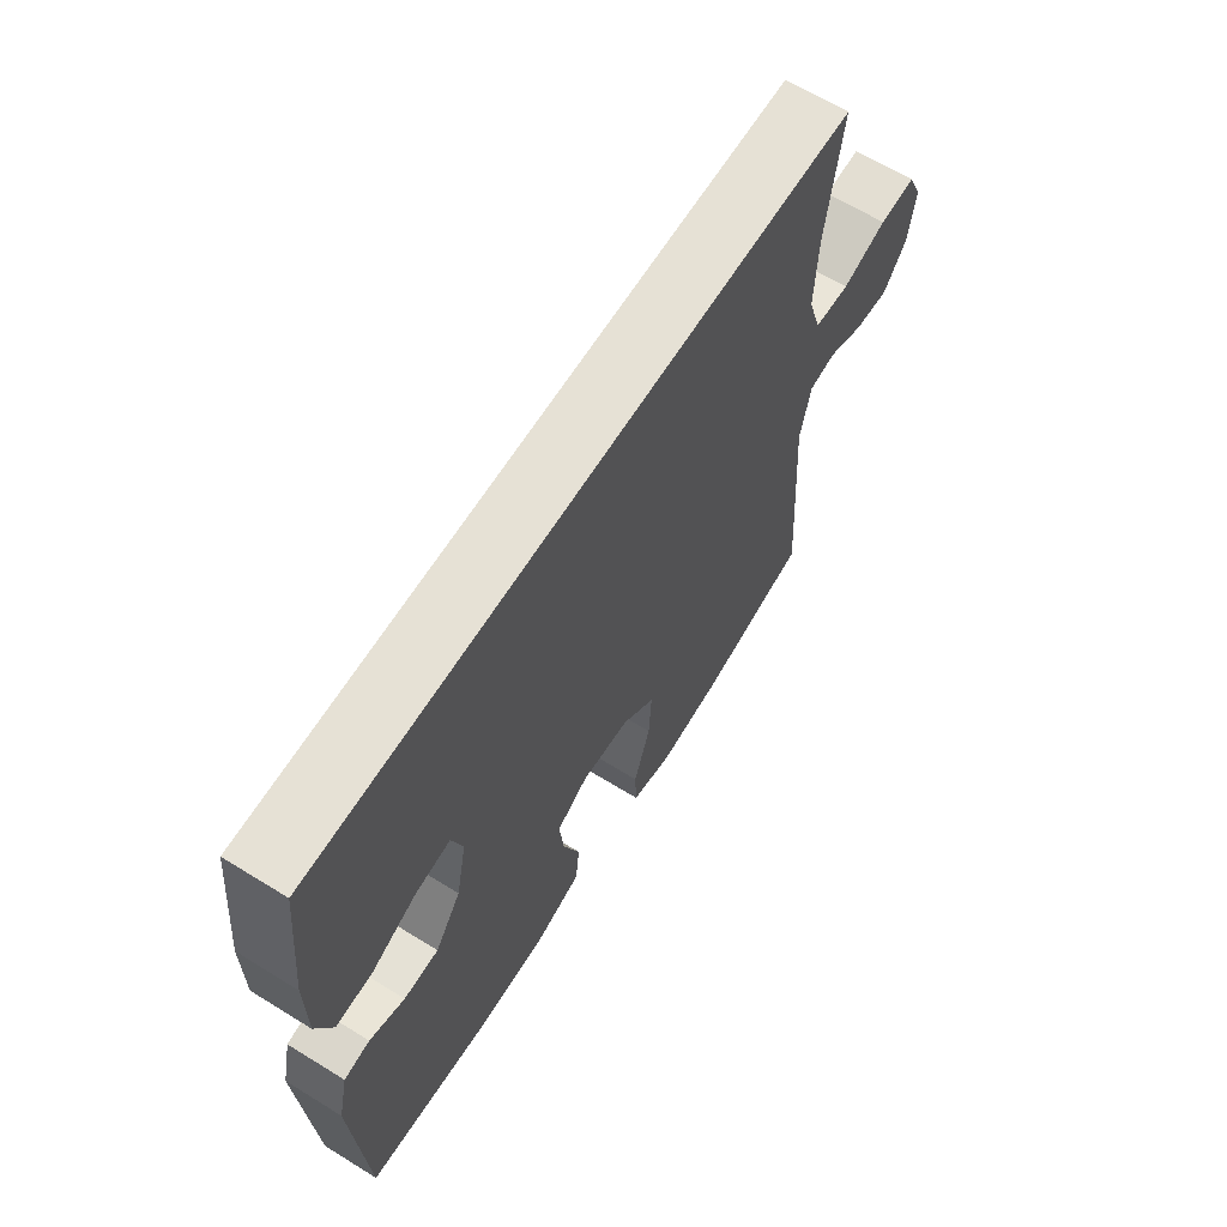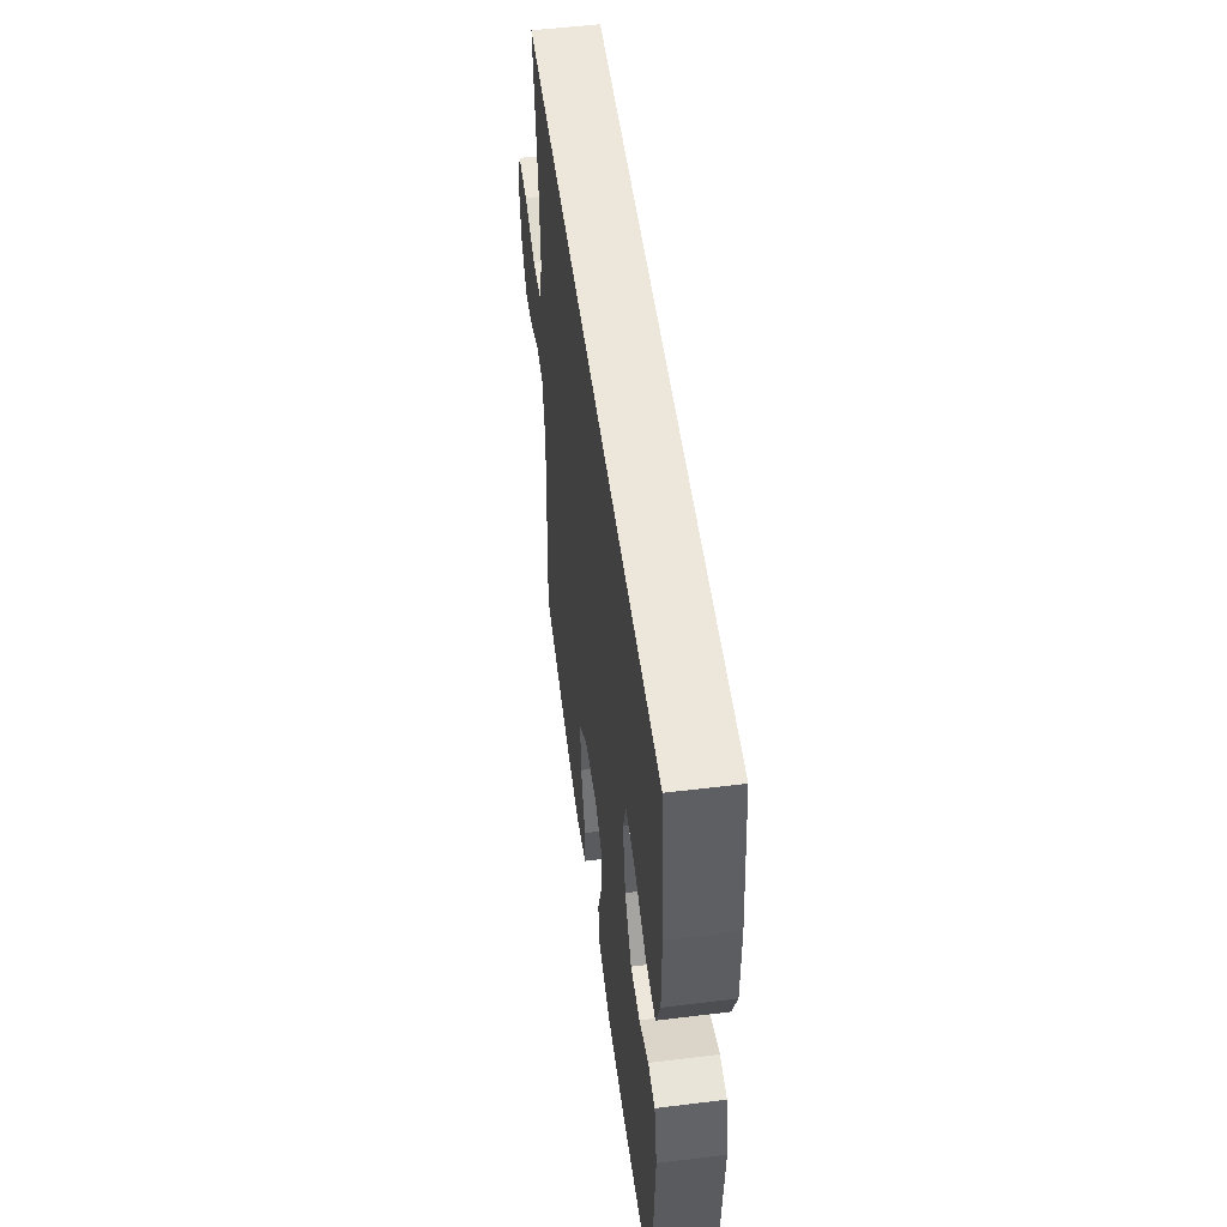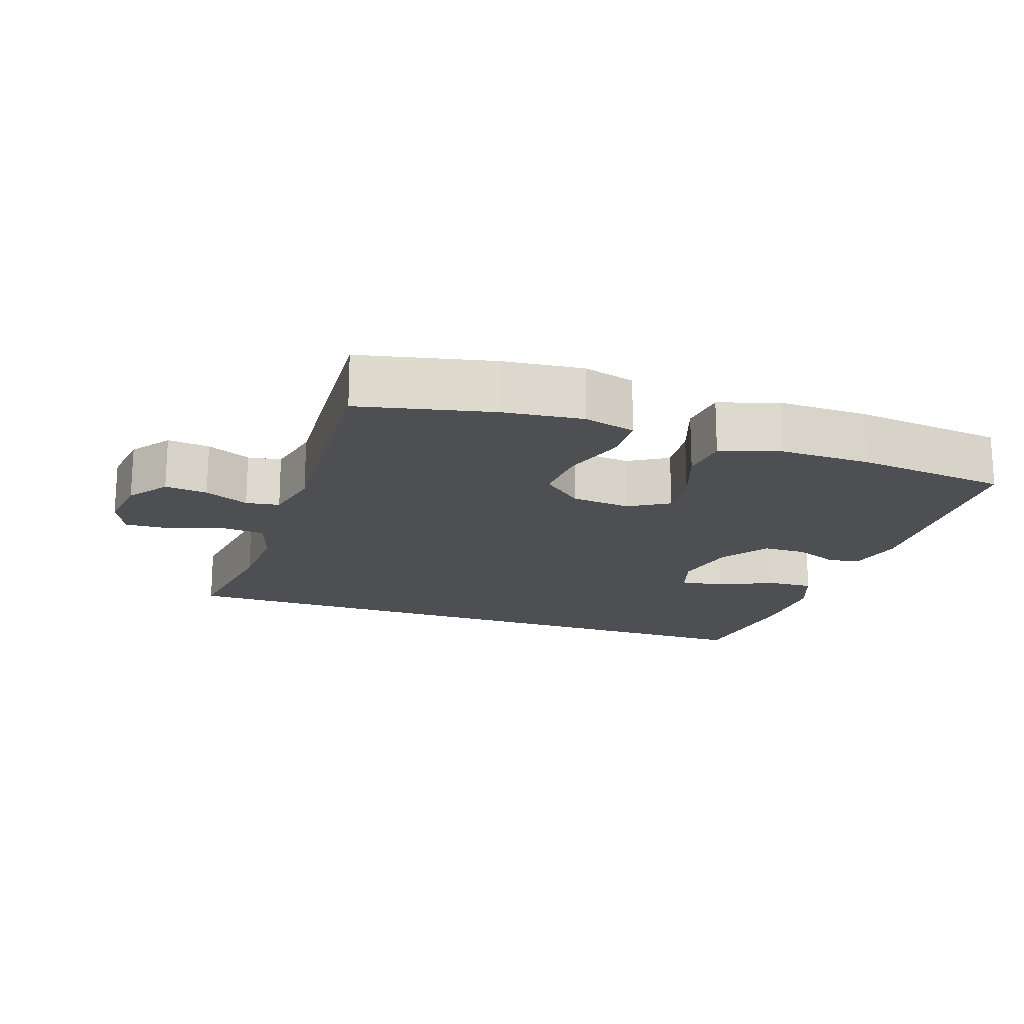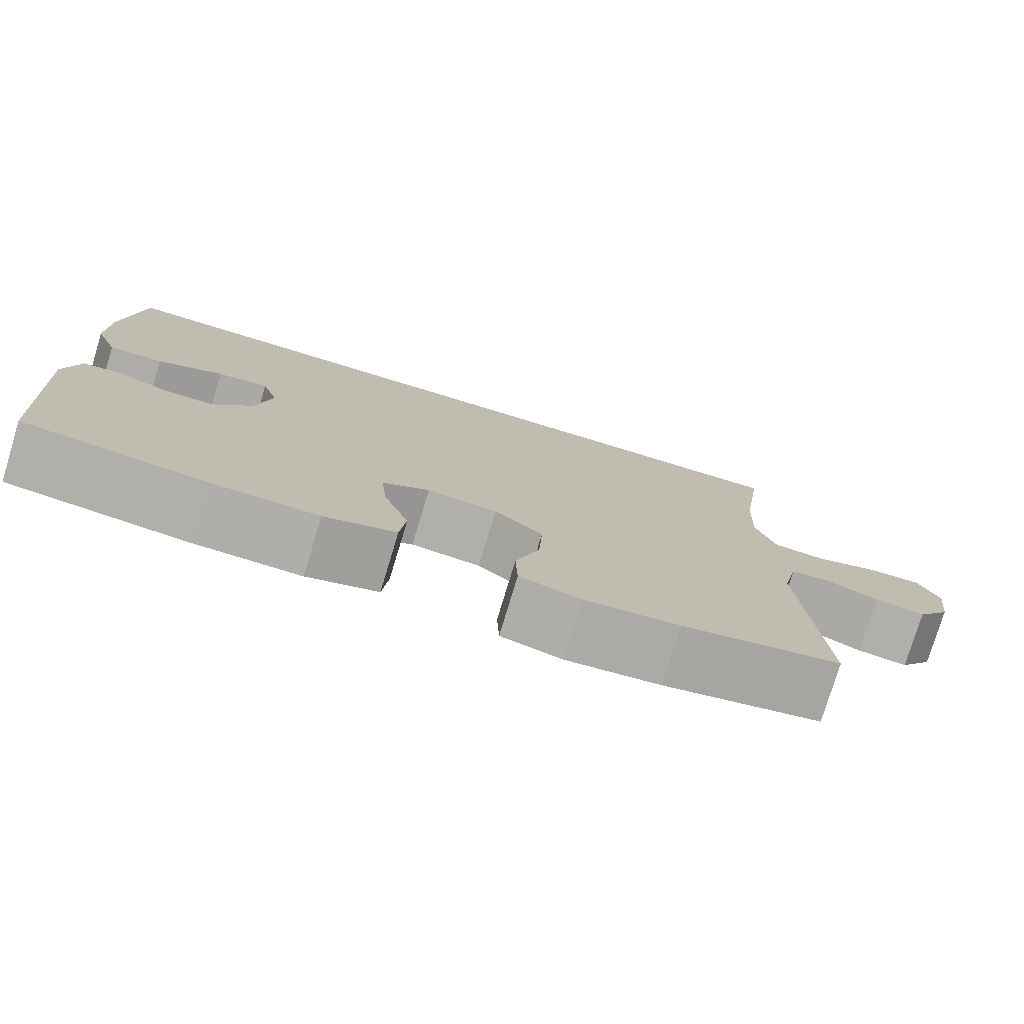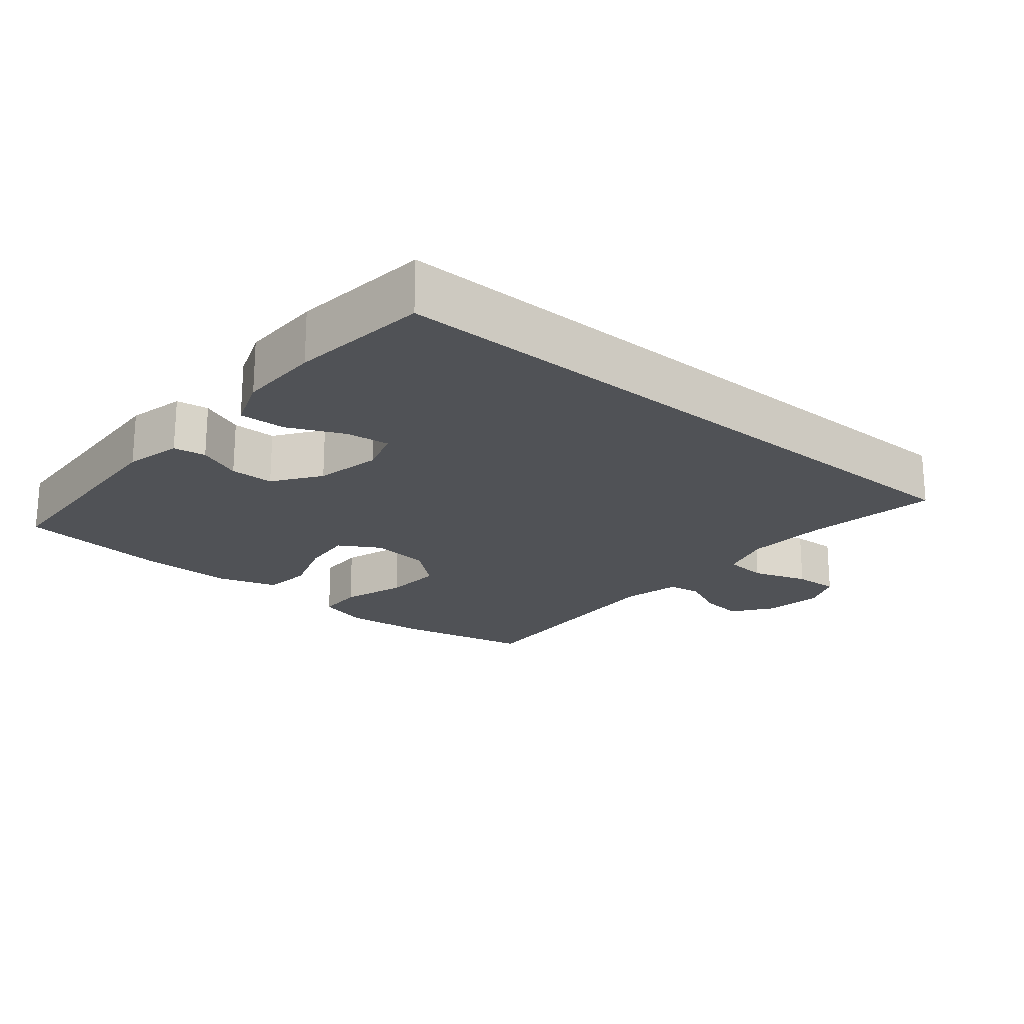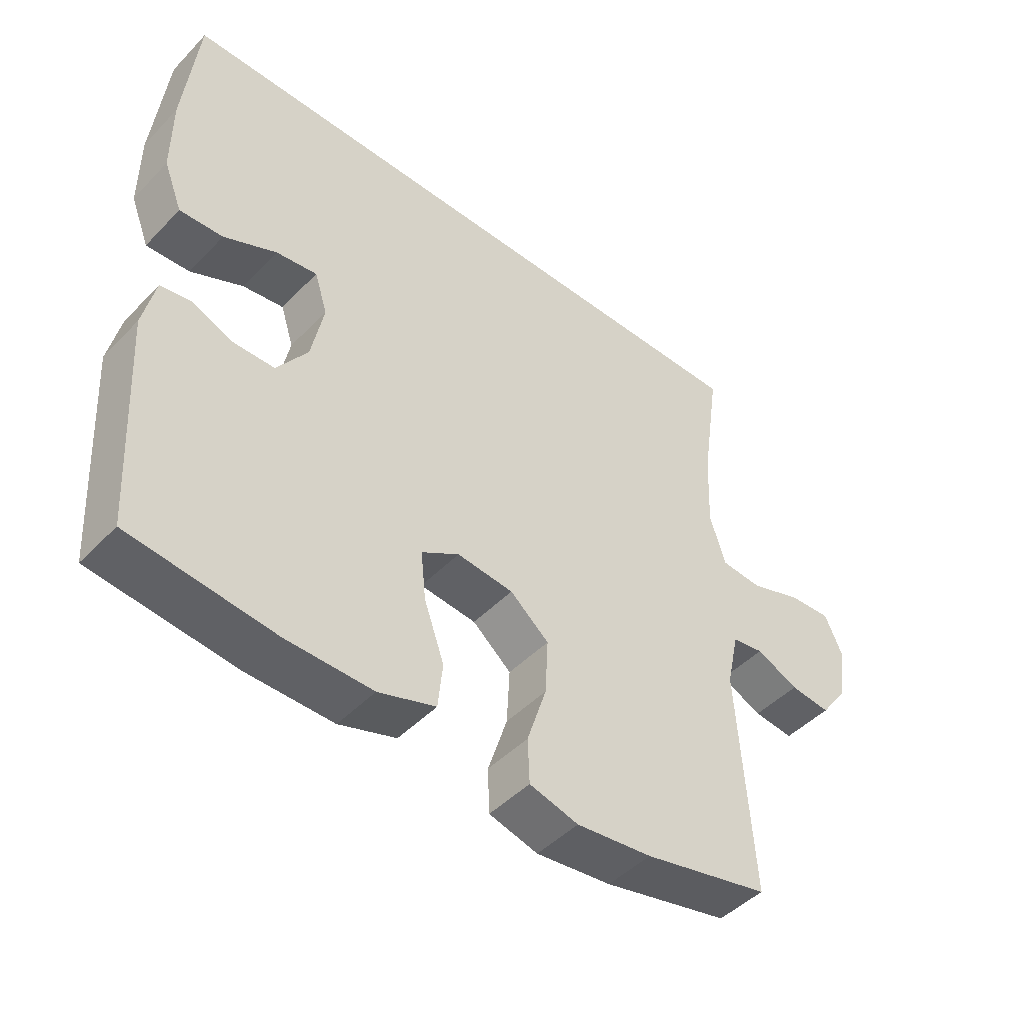
<metadata>
{"format":"obj","ext":"obj","renderer":"f3d","projection":"perspective","resolution":1024,"background":"white","views":[{"elev":64.4,"azim":-58.1,"up":"+Z"},{"elev":52.2,"azim":-97.5,"up":"+Z"},{"elev":-18.1,"azim":161.1,"up":"+Y"},{"elev":-77.5,"azim":-16.9,"up":"+Z"},{"elev":-20.8,"azim":-40.2,"up":"+Y"},{"elev":-46.5,"azim":-40.9,"up":"+Z"}]}
</metadata>
<code>
o path30
v -0.303 0.0375 -0.5248
v -0.1657 0.0375 -0.5266
v -0.0747 0.0375 -0.497
v -0.06713 0.0375 -0.4246
v -0.09928 0.0375 -0.3335
v -0.1073 0.0375 -0.2565
v -0.04763 0.0375 -0.2206
v 0.04203 0.0375 -0.2297
v 0.1037 0.0375 -0.2818
v 0.09909 0.0375 -0.3698
v 0.06831 0.0375 -0.4656
v 0.07117 0.0375 -0.536
v 0.149 0.0375 -0.557
v 0.2691 0.0375 -0.5435
v 0.4704 0.0375 -0.4987
v 0.4473 0.0375 -0.1414
v 0.4668 0.0375 -0.05229
v 0.5173 0.0375 -0.04433
v 0.5846 0.0375 -0.07496
v 0.6488 0.0375 -0.08193
v 0.6921 0.0375 -0.0228
v 0.7043 0.0375 0.06562
v 0.6772 0.0375 0.1268
v 0.6095 0.0375 0.1233
v 0.5267 0.0375 0.09472
v 0.461 0.0375 0.09995
v 0.4362 0.0375 0.1795
v 0.4411 0.0375 0.3007
v 0.4704 0.0375 0.503
v -0.5316 0.0375 0.503
v -0.5533 0.0375 0.2945
v -0.5532 0.0375 0.1712
v -0.5234 0.0375 0.09425
v -0.4544 0.0375 0.09781
v -0.3706 0.0375 0.1366
v -0.3054 0.0375 0.1454
v -0.2847 0.0375 0.08024
v -0.3044 0.0375 -0.01834
v -0.3531 0.0375 -0.08854
v -0.4186 0.0375 -0.08929
v -0.4843 0.0375 -0.06229
v -0.5328 0.0375 -0.06997
v -0.5519 0.0375 -0.1554
v -0.5316 0.0375 -0.4987
v -0.303 -0.0375 -0.5248
v -0.1657 -0.0375 -0.5266
v -0.0747 -0.0375 -0.497
v -0.06713 -0.0375 -0.4246
v -0.09928 -0.0375 -0.3335
v -0.1073 -0.0375 -0.2565
v -0.04763 -0.0375 -0.2206
v 0.04203 -0.0375 -0.2297
v 0.1037 -0.0375 -0.2818
v 0.09909 -0.0375 -0.3698
v 0.06831 -0.0375 -0.4656
v 0.07117 -0.0375 -0.536
v 0.149 -0.0375 -0.557
v 0.2691 -0.0375 -0.5435
v 0.4704 -0.0375 -0.4987
v 0.4473 -0.0375 -0.1414
v 0.4668 -0.0375 -0.05229
v 0.5173 -0.0375 -0.04433
v 0.5846 -0.0375 -0.07496
v 0.6488 -0.0375 -0.08193
v 0.6921 -0.0375 -0.0228
v 0.7043 -0.0375 0.06562
v 0.6772 -0.0375 0.1268
v 0.6095 -0.0375 0.1233
v 0.5267 -0.0375 0.09472
v 0.461 -0.0375 0.09995
v 0.4362 -0.0375 0.1795
v 0.4411 -0.0375 0.3007
v 0.4704 -0.0375 0.503
v -0.5316 -0.0375 0.503
v -0.5533 -0.0375 0.2945
v -0.5532 -0.0375 0.1712
v -0.5234 -0.0375 0.09425
v -0.4544 -0.0375 0.09781
v -0.3706 -0.0375 0.1366
v -0.3054 -0.0375 0.1454
v -0.2847 -0.0375 0.08024
v -0.3044 -0.0375 -0.01834
v -0.3531 -0.0375 -0.08854
v -0.4186 -0.0375 -0.08929
v -0.4843 -0.0375 -0.06229
v -0.5328 -0.0375 -0.06997
v -0.5519 -0.0375 -0.1554
v -0.5316 -0.0375 -0.4987
v 0.4704 0.0375 0.503
v 0.4704 0.0375 0.503
v -0.5316 0.0375 0.503
v -0.5316 0.0375 0.503
v 0.4411 0.0375 0.3007
v -0.5533 0.0375 0.2945
v 0.4362 0.0375 0.1795
v -0.5532 0.0375 0.1712
v 0.461 0.0375 0.09995
v 0.461 0.0375 0.09995
v -0.3706 0.0375 0.1366
v -0.3054 0.0375 0.1454
v -0.3054 0.0375 0.1454
v -0.5234 0.0375 0.09425
v -0.5234 0.0375 0.09425
v -0.2847 0.0375 0.08024
v -0.4544 0.0375 0.09781
v 0.7043 0.0375 0.06562
v 0.6772 0.0375 0.1268
v 0.6772 0.0375 0.1268
v 0.6095 0.0375 0.1233
v 0.5267 0.0375 0.09472
v -0.3044 0.0375 -0.01834
v 0.6921 0.0375 -0.0228
v -0.3531 0.0375 -0.08854
v 0.6488 0.0375 -0.08193
v 0.5846 0.0375 -0.07496
v 0.5173 0.0375 -0.04433
v 0.4668 0.0375 -0.05229
v 0.4668 0.0375 -0.05229
v 0.4473 0.0375 -0.1414
v -0.4186 0.0375 -0.08929
v -0.4843 0.0375 -0.06229
v -0.5328 0.0375 -0.06997
v -0.5328 0.0375 -0.06997
v -0.5519 0.0375 -0.1554
v -0.04763 0.0375 -0.2206
v 0.04203 0.0375 -0.2297
v -0.1073 0.0375 -0.2565
v -0.1073 0.0375 -0.2565
v 0.1037 0.0375 -0.2818
v -0.09928 0.0375 -0.3335
v 0.09909 0.0375 -0.3698
v -0.06713 0.0375 -0.4246
v 0.06831 0.0375 -0.4656
v 0.4704 0.0375 -0.4987
v 0.4704 0.0375 -0.4987
v -0.0747 0.0375 -0.497
v -0.0747 0.0375 -0.497
v 0.07117 0.0375 -0.536
v 0.07117 0.0375 -0.536
v -0.5316 0.0375 -0.4987
v -0.5316 0.0375 -0.4987
v -0.1657 0.0375 -0.5266
v -0.303 0.0375 -0.5248
v 0.2691 0.0375 -0.5435
v 0.149 0.0375 -0.557
v 0.4704 -0.0375 0.503
v 0.4704 -0.0375 0.503
v -0.5316 -0.0375 0.503
v -0.5316 -0.0375 0.503
v 0.4411 -0.0375 0.3007
v -0.5533 -0.0375 0.2945
v 0.4362 -0.0375 0.1795
v -0.5532 -0.0375 0.1712
v 0.461 -0.0375 0.09995
v 0.461 -0.0375 0.09995
v -0.3706 -0.0375 0.1366
v -0.3054 -0.0375 0.1454
v -0.3054 -0.0375 0.1454
v -0.5234 -0.0375 0.09425
v -0.5234 -0.0375 0.09425
v -0.2847 -0.0375 0.08024
v -0.4544 -0.0375 0.09781
v 0.7043 -0.0375 0.06562
v 0.6772 -0.0375 0.1268
v 0.6772 -0.0375 0.1268
v 0.6095 -0.0375 0.1233
v 0.5267 -0.0375 0.09472
v -0.3044 -0.0375 -0.01834
v 0.6921 -0.0375 -0.0228
v -0.3531 -0.0375 -0.08854
v 0.6488 -0.0375 -0.08193
v 0.5846 -0.0375 -0.07496
v 0.5173 -0.0375 -0.04433
v 0.4668 -0.0375 -0.05229
v 0.4668 -0.0375 -0.05229
v 0.4473 -0.0375 -0.1414
v -0.4186 -0.0375 -0.08929
v -0.4843 -0.0375 -0.06229
v -0.5328 -0.0375 -0.06997
v -0.5328 -0.0375 -0.06997
v -0.5519 -0.0375 -0.1554
v -0.04763 -0.0375 -0.2206
v 0.04203 -0.0375 -0.2297
v -0.1073 -0.0375 -0.2565
v -0.1073 -0.0375 -0.2565
v 0.1037 -0.0375 -0.2818
v -0.09928 -0.0375 -0.3335
v 0.09909 -0.0375 -0.3698
v -0.06713 -0.0375 -0.4246
v 0.06831 -0.0375 -0.4656
v 0.4704 -0.0375 -0.4987
v 0.4704 -0.0375 -0.4987
v -0.0747 -0.0375 -0.497
v -0.0747 -0.0375 -0.497
v 0.07117 -0.0375 -0.536
v 0.07117 -0.0375 -0.536
v -0.5316 -0.0375 -0.4987
v -0.5316 -0.0375 -0.4987
v -0.1657 -0.0375 -0.5266
v -0.303 -0.0375 -0.5248
v 0.2691 -0.0375 -0.5435
v 0.149 -0.0375 -0.557
f 159 162 153
f 202 188 190
f 174 154 183
f 152 161 183
f 161 168 182
f 156 153 162
f 173 154 174
f 169 166 172
f 182 168 184
f 200 181 197
f 167 154 173
f 191 176 201
f 181 178 179
f 170 177 200
f 163 166 169
f 152 157 161
f 187 200 199
f 166 163 164
f 201 188 202
f 154 152 183
f 174 183 176
f 146 157 150
f 153 156 151
f 172 167 173
f 189 199 193
f 151 156 157
f 148 157 146
f 151 157 148
f 176 183 186
f 172 166 167
f 171 169 172
f 183 161 182
f 176 186 201
f 184 170 200
f 202 190 195
f 168 170 184
f 150 157 152
f 187 199 189
f 177 178 181
f 186 188 201
f 184 200 187
f 181 200 177
f 90 92 149 147
f 28 29 73 72
f 30 31 75 74
f 27 28 72 71
f 31 32 76 75
f 98 27 71 155
f 35 101 158 79
f 32 103 160 76
f 36 37 81 80
f 34 35 79 78
f 33 34 78 77
f 22 108 165 66
f 23 24 68 67
f 24 25 69 68
f 25 26 70 69
f 37 38 82 81
f 21 22 66 65
f 38 39 83 82
f 20 21 65 64
f 19 20 64 63
f 18 19 63 62
f 118 18 62 175
f 16 17 61 60
f 40 41 85 84
f 41 123 180 85
f 42 43 87 86
f 39 40 84 83
f 7 8 52 51
f 128 7 51 185
f 8 9 53 52
f 5 6 50 49
f 9 10 54 53
f 4 5 49 48
f 10 11 55 54
f 135 16 60 192
f 137 4 48 194
f 11 139 196 55
f 43 141 198 87
f 2 3 47 46
f 1 2 46 45
f 44 1 45 88
f 14 15 59 58
f 13 14 58 57
f 12 13 57 56
f 102 96 105
f 145 133 131
f 117 126 97
f 95 126 104
f 104 125 111
f 99 105 96
f 116 117 97
f 112 115 109
f 125 127 111
f 143 140 124
f 110 116 97
f 134 144 119
f 124 122 121
f 113 143 120
f 106 112 109
f 95 104 100
f 130 142 143
f 109 107 106
f 144 145 131
f 97 126 95
f 117 119 126
f 89 93 100
f 96 94 99
f 115 116 110
f 132 136 142
f 94 100 99
f 91 89 100
f 94 91 100
f 119 129 126
f 115 110 109
f 114 115 112
f 126 125 104
f 119 144 129
f 127 143 113
f 145 138 133
f 111 127 113
f 93 95 100
f 130 132 142
f 120 124 121
f 129 144 131
f 127 130 143
f 124 120 143

</code>
